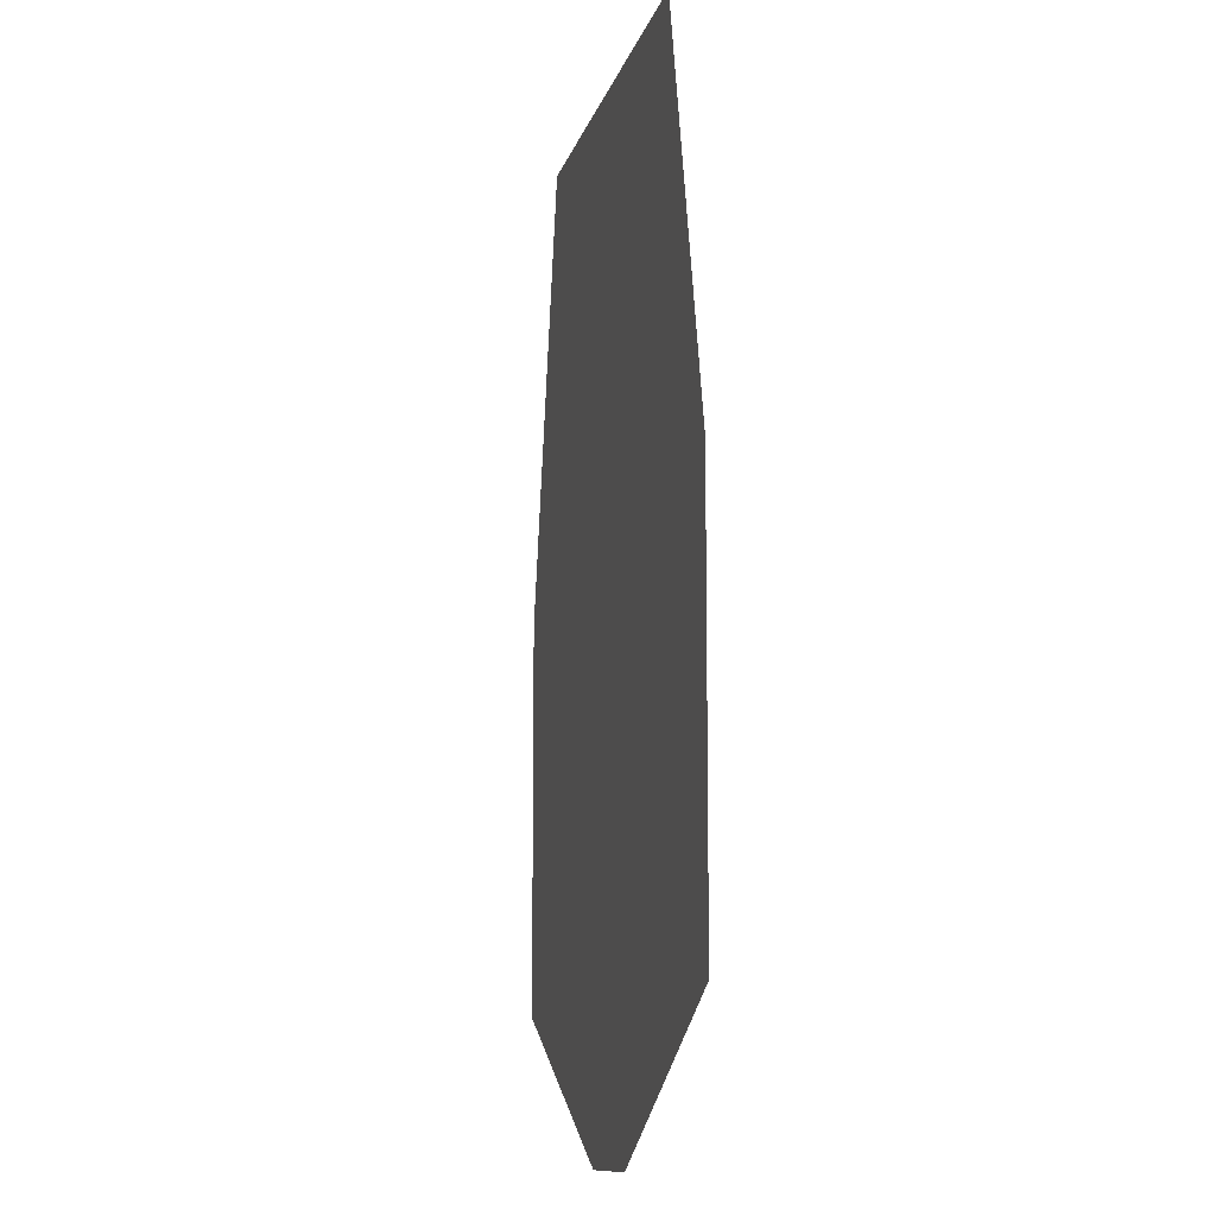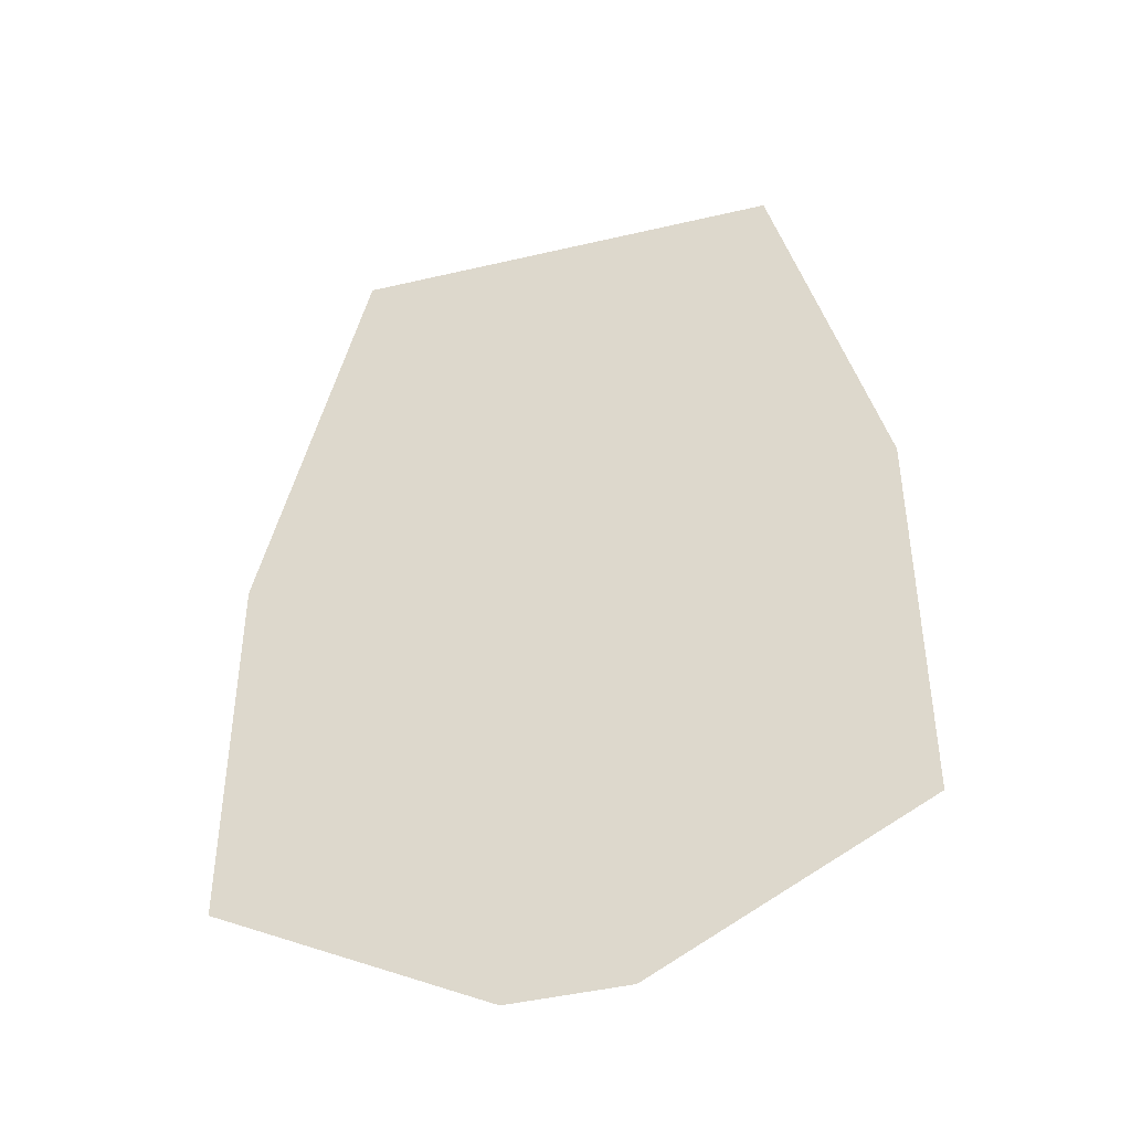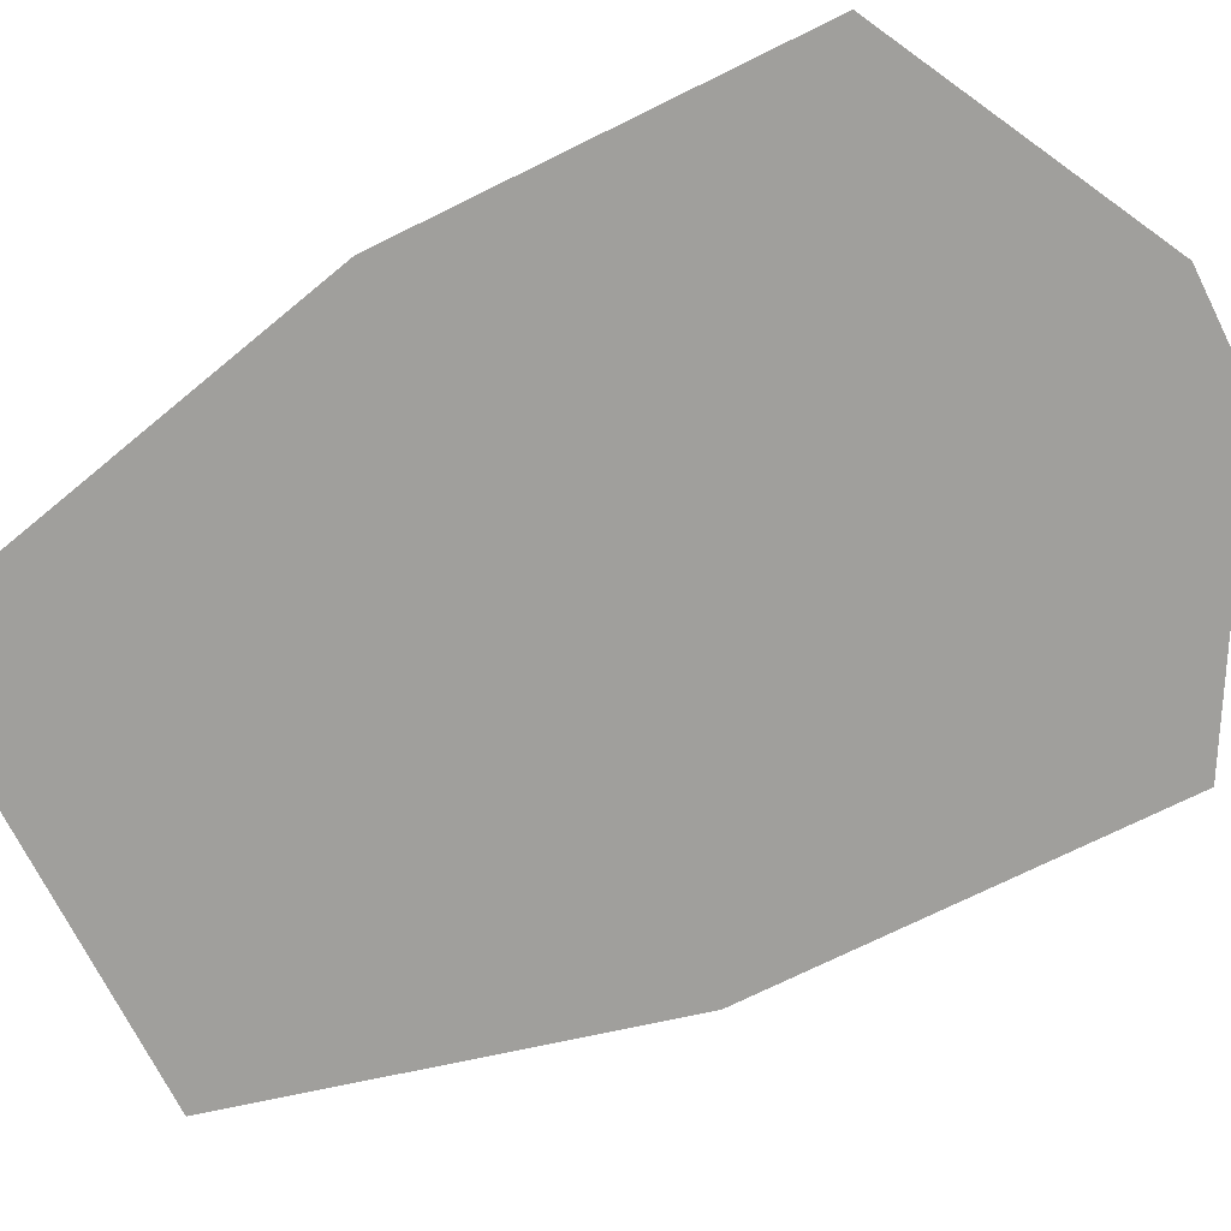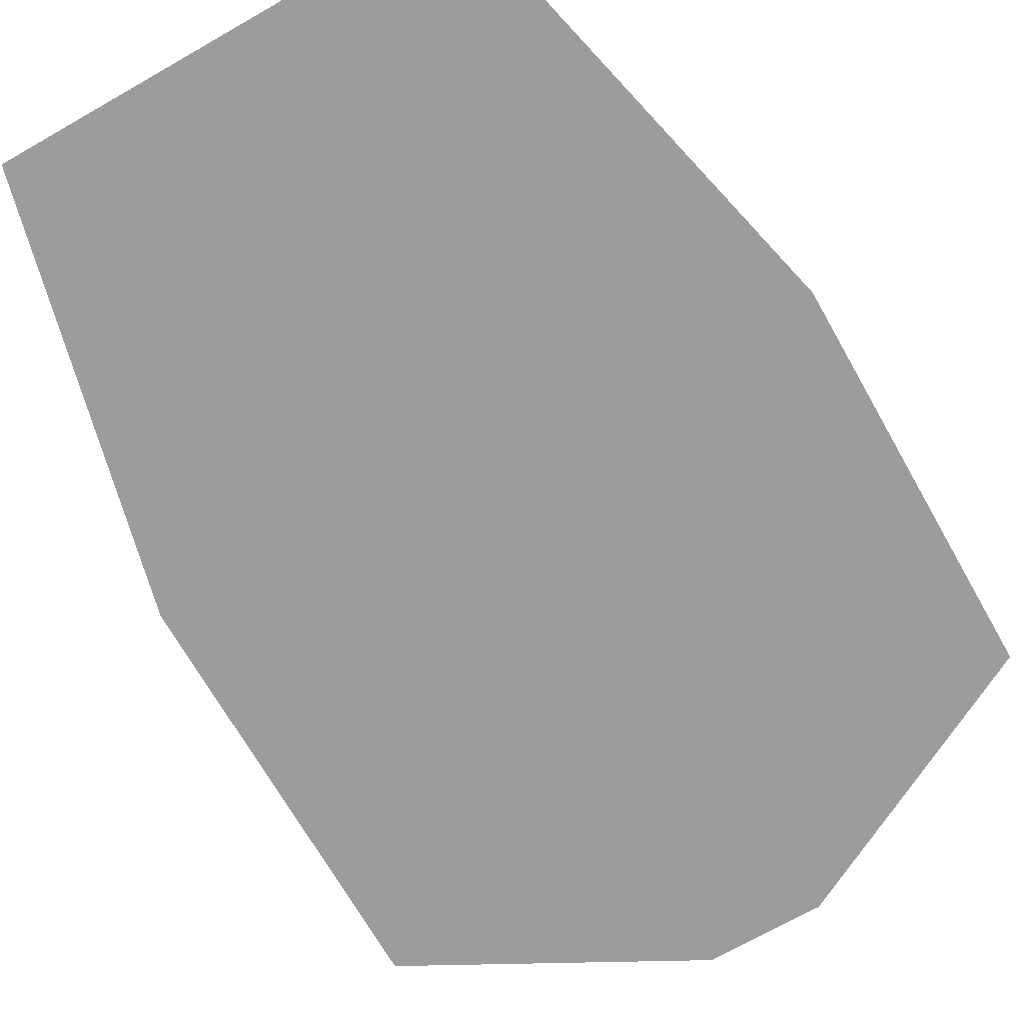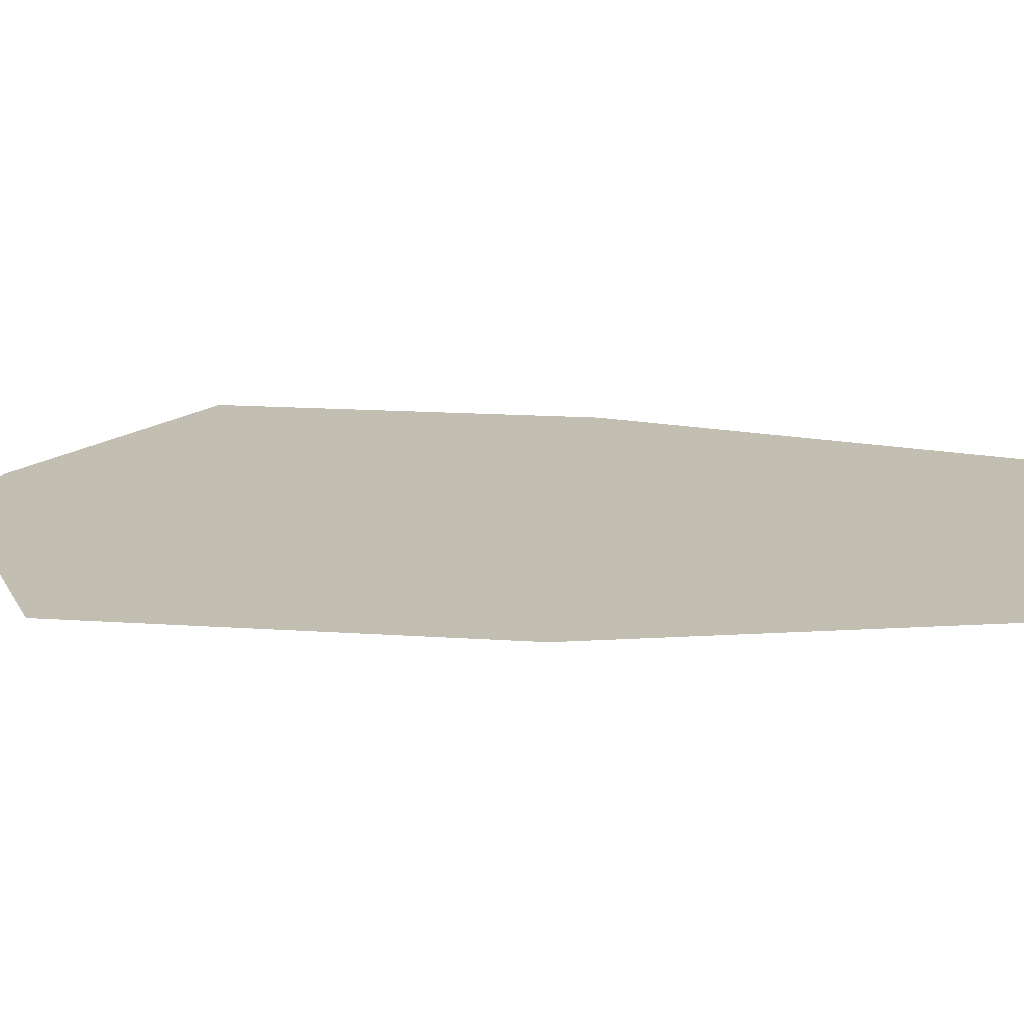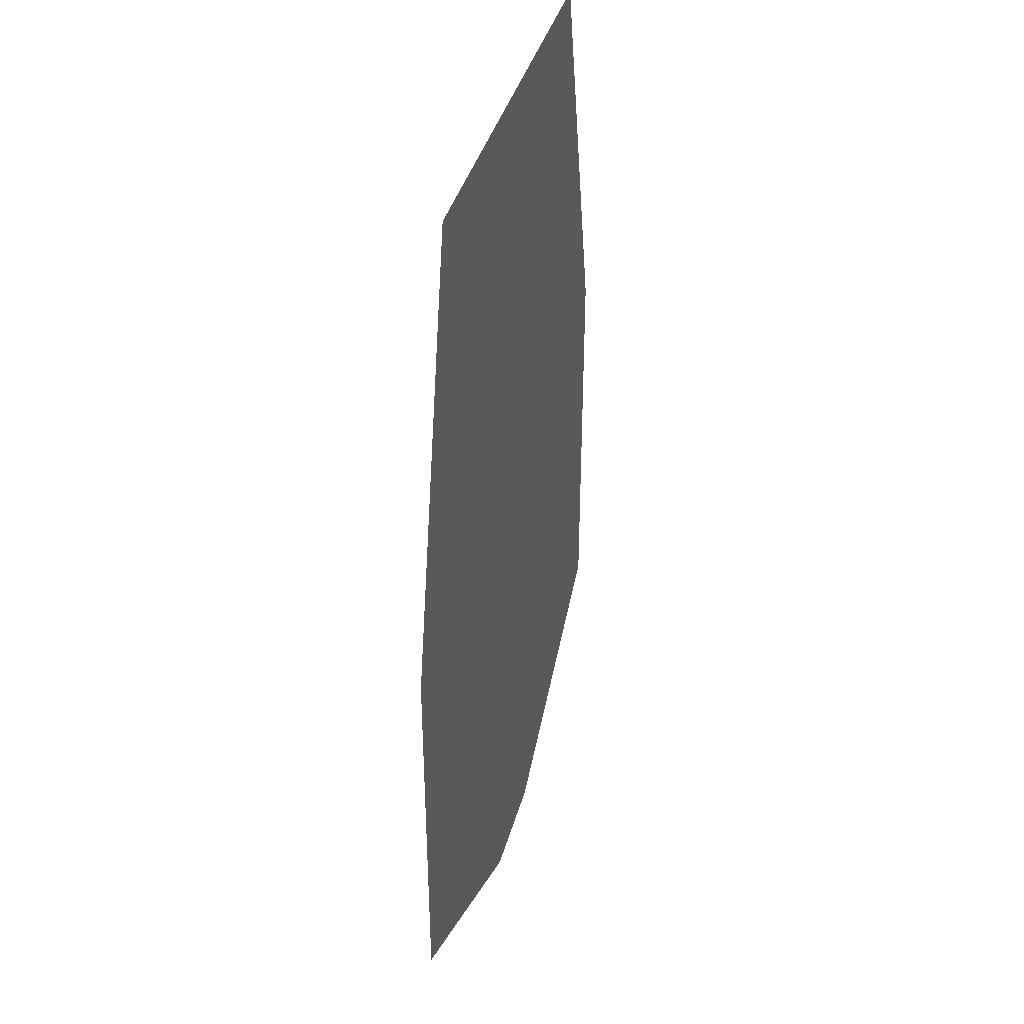
<metadata>
{"format":"obj","ext":"obj","renderer":"f3d","projection":"perspective","resolution":1024,"background":"white","views":[{"elev":-11.4,"azim":76.7,"up":"+Y"},{"elev":-44.5,"azim":15.3,"up":"+Y"},{"elev":-71.2,"azim":-63.5,"up":"+Z"},{"elev":-70.3,"azim":-150.3,"up":"+Z"},{"elev":17.5,"azim":97.4,"up":"+Z"},{"elev":39.2,"azim":-75.0,"up":"+Y"}]}
</metadata>
<code>
g WheatPlant_Ready_Impostor
v 1.45 0.2228 0
v 1.445 -1.622 0
v 0.2652 -2.261 0
v -0.2467 -2.261 0
v -1.444 -1.632 0
v -1.45 0.1116 0
v -0.9923 2.079 0
v 0.986 2.079 0
g WheatPlant_Ready_Impostor_0
f 4 6 8
f 8 2 4
f 6 7 8
f 4 5 6
f 2 3 4
f 8 1 2

</code>
